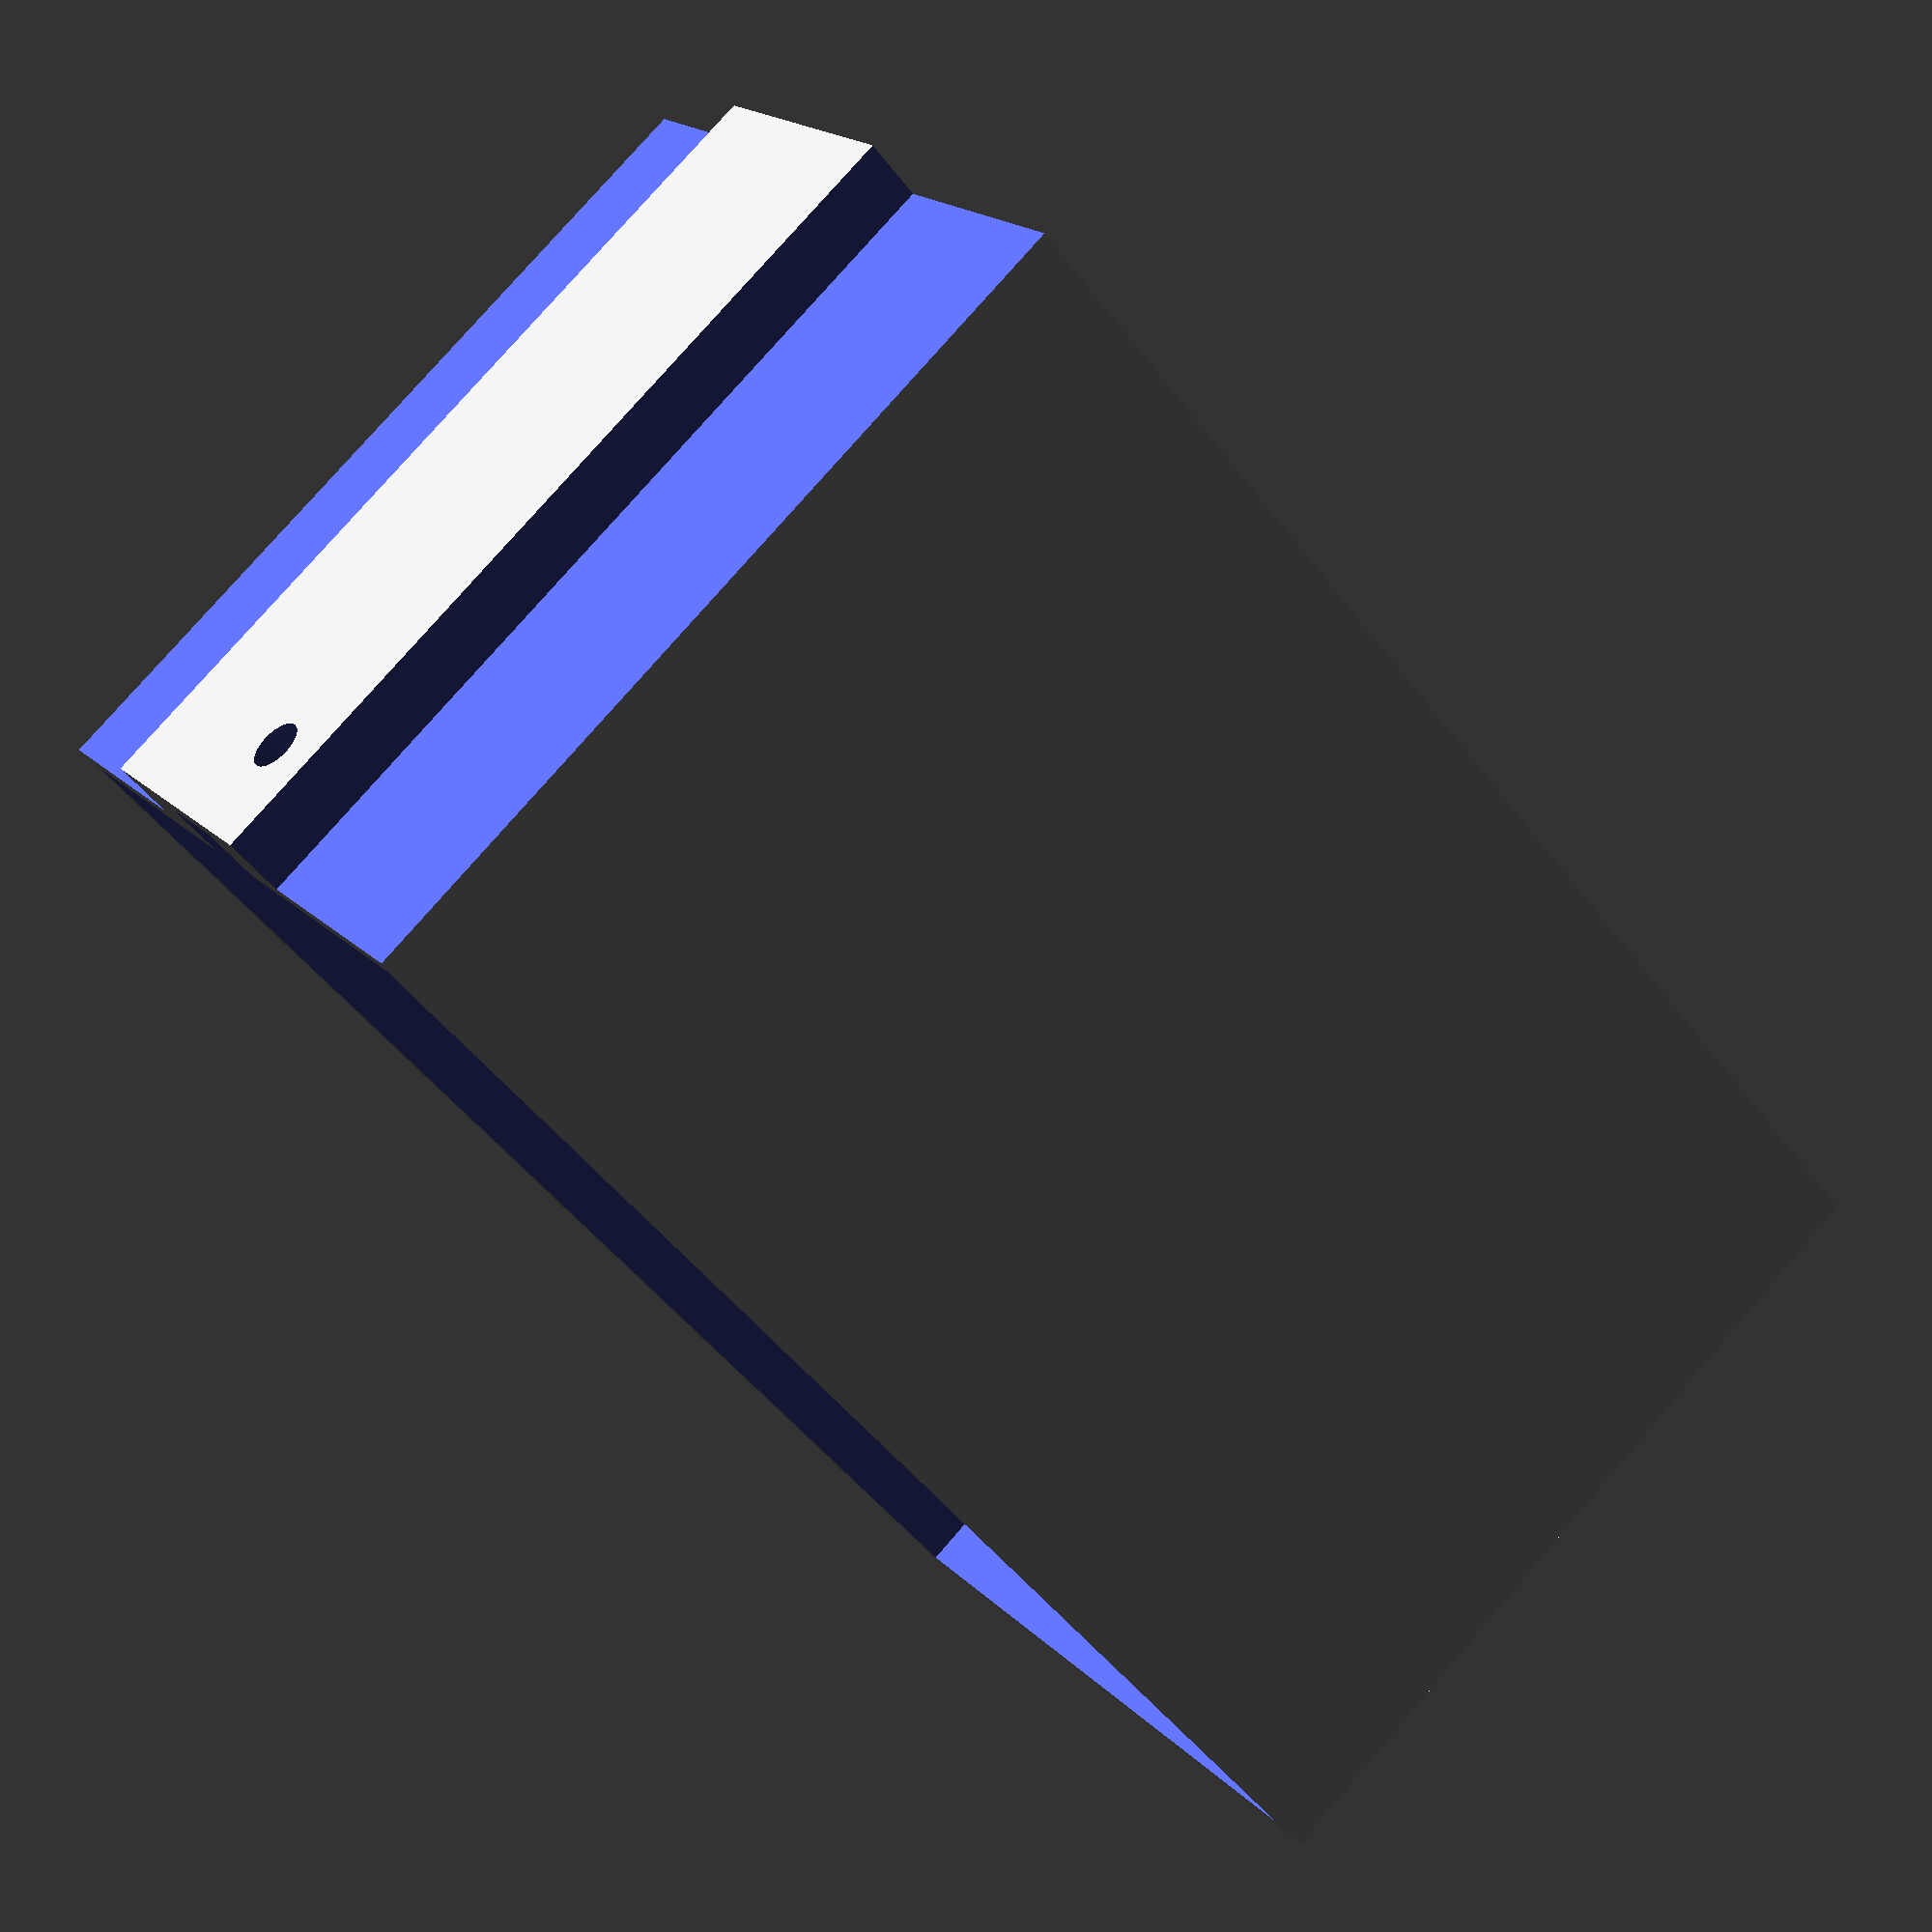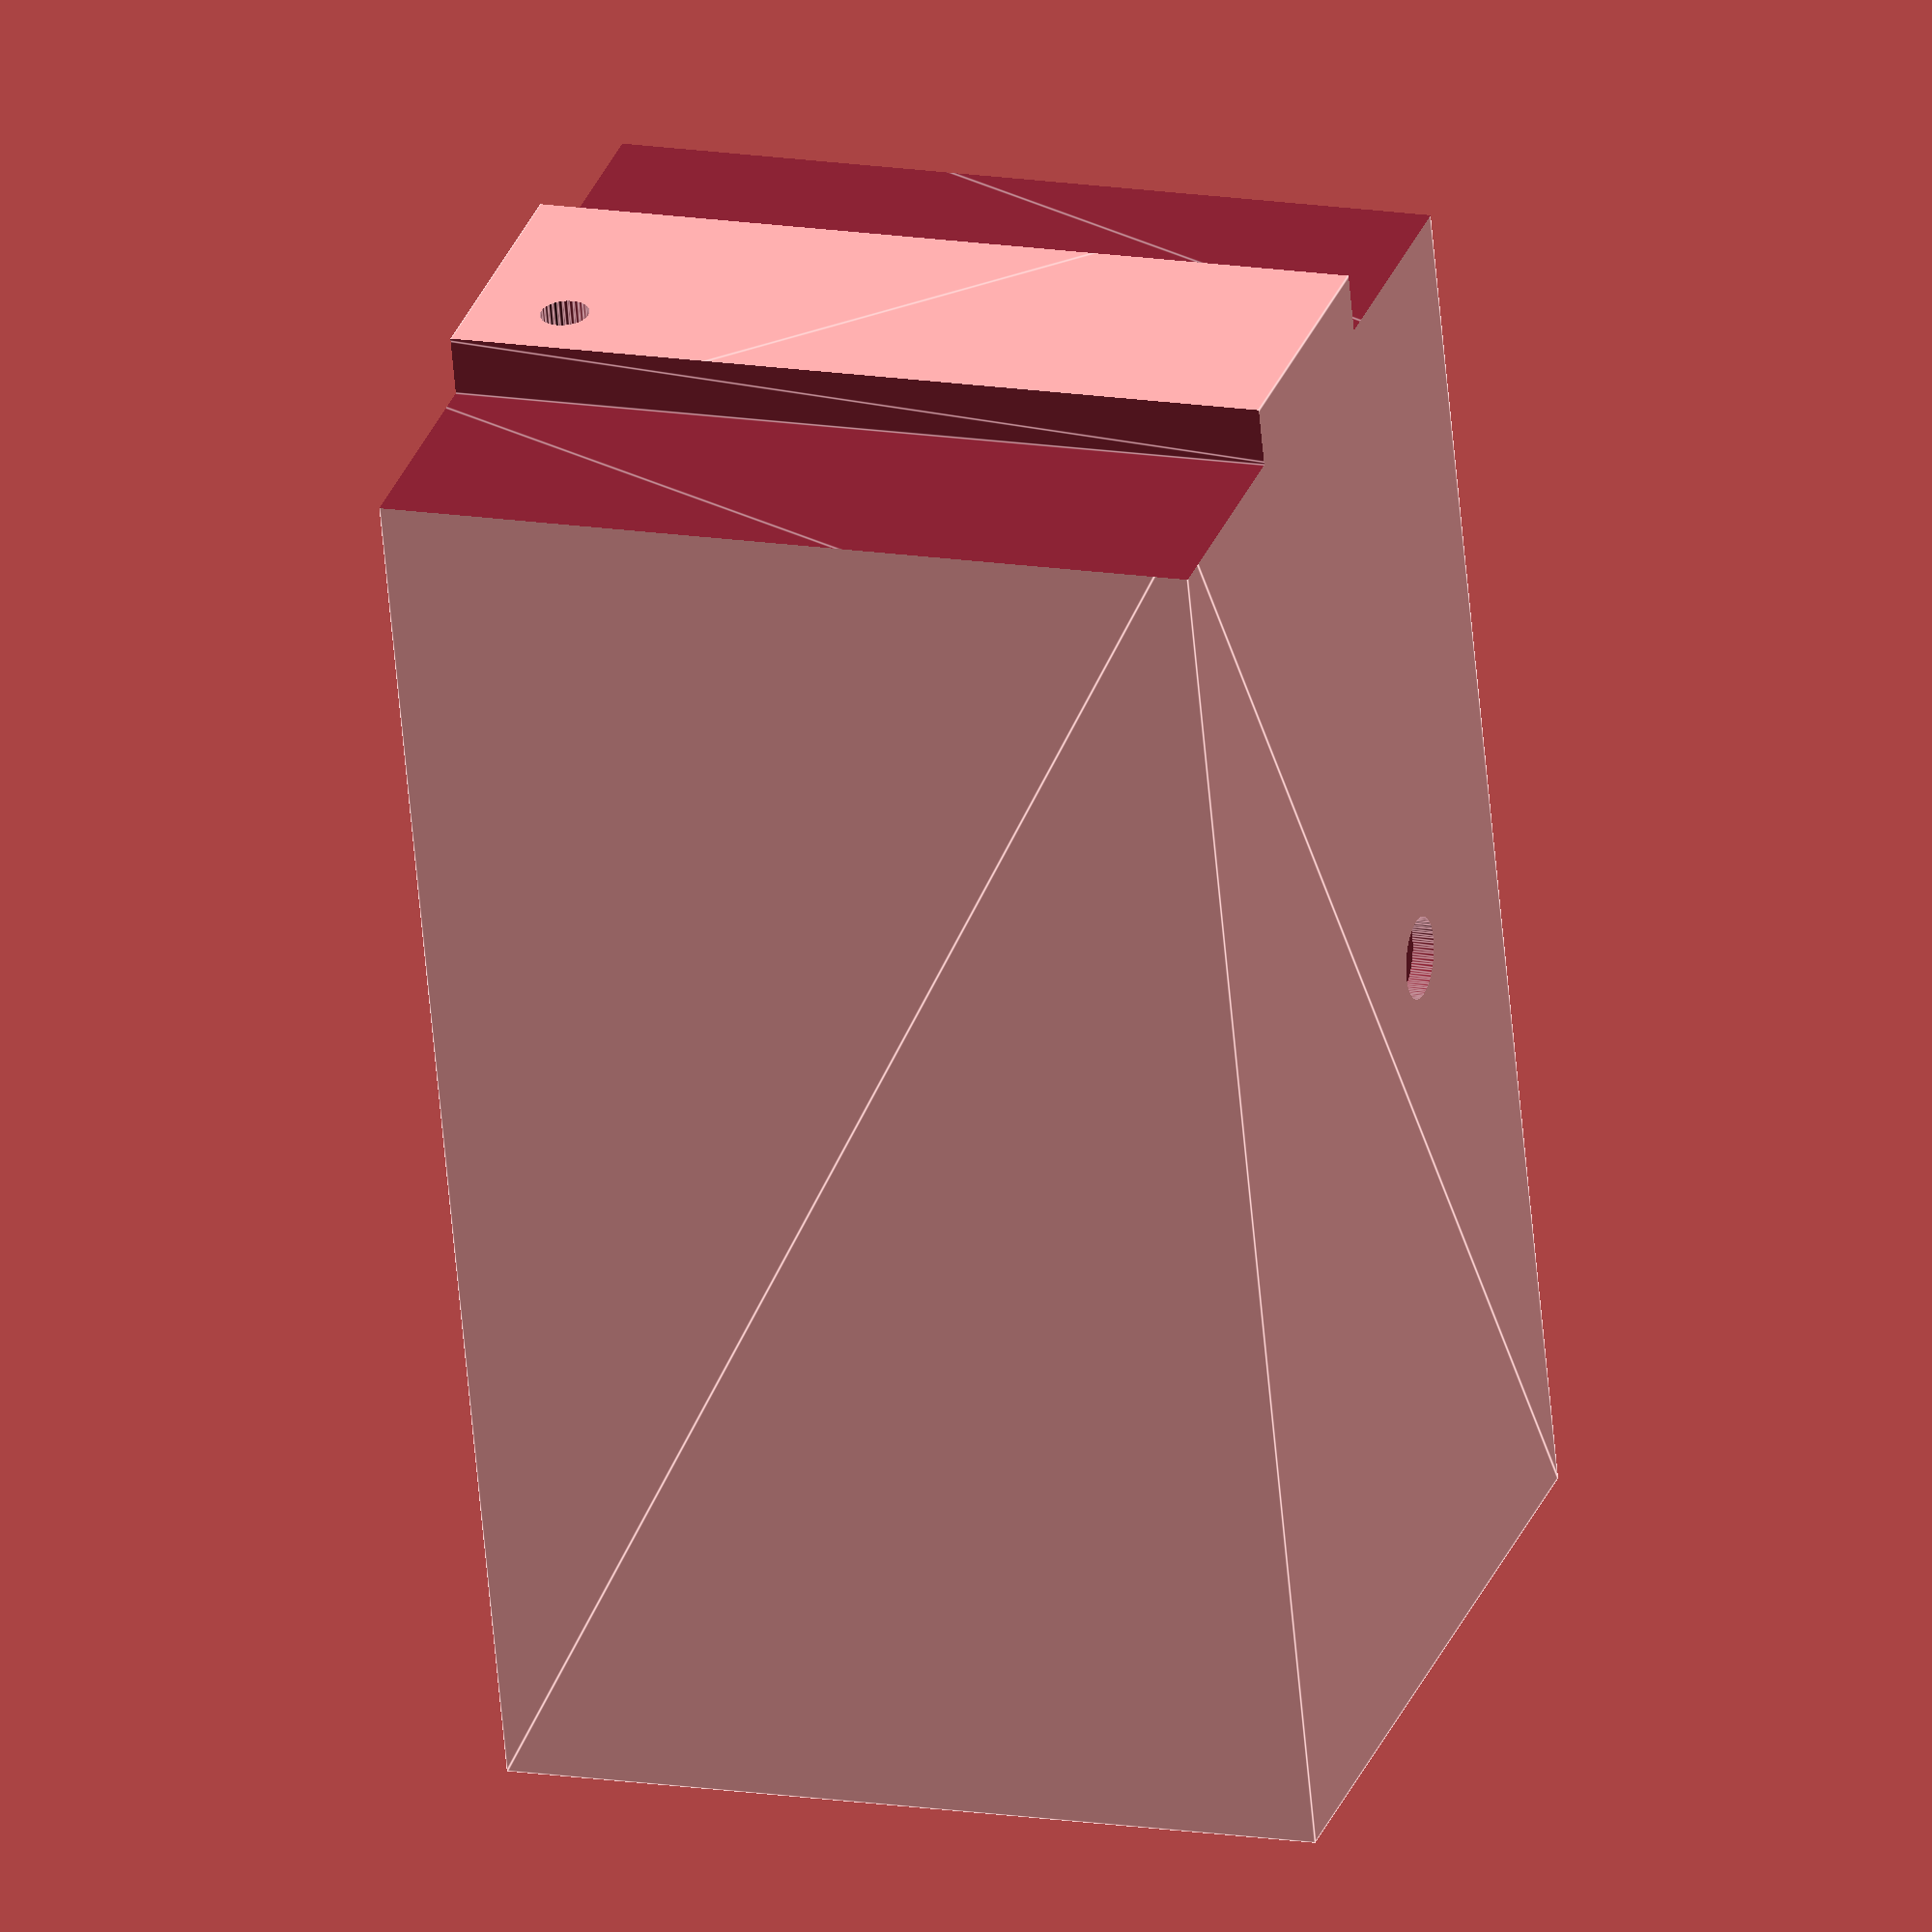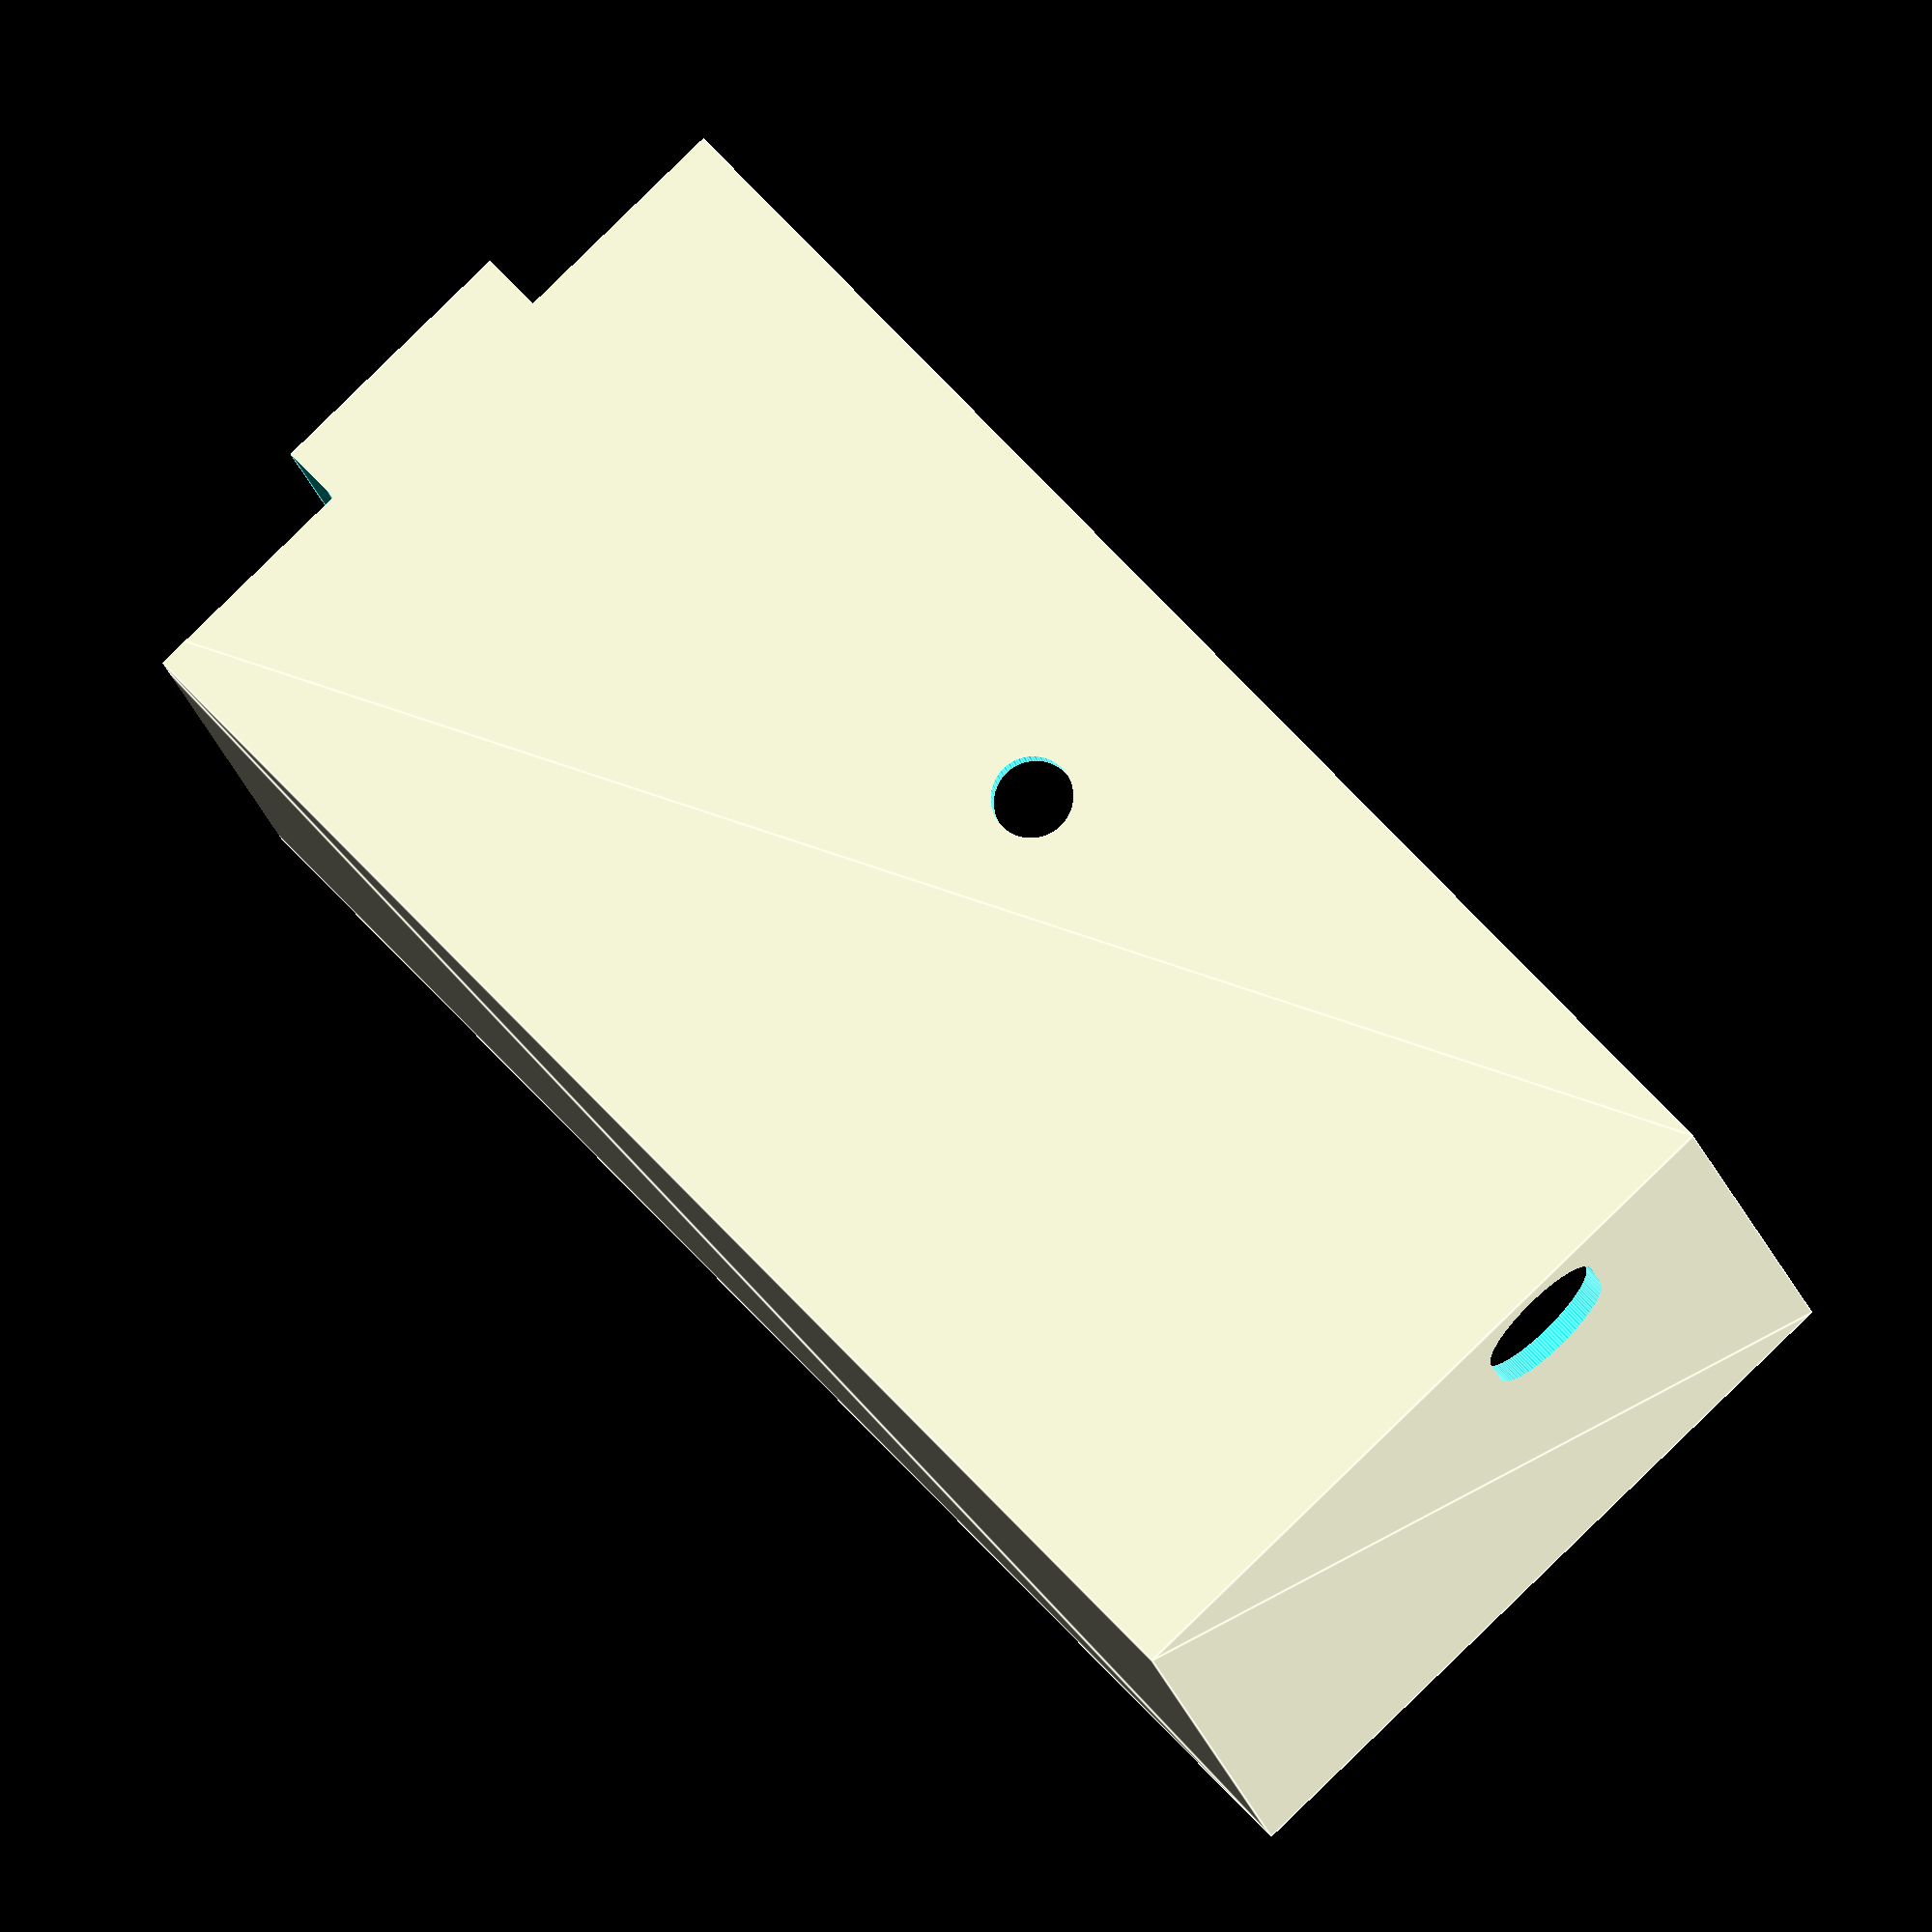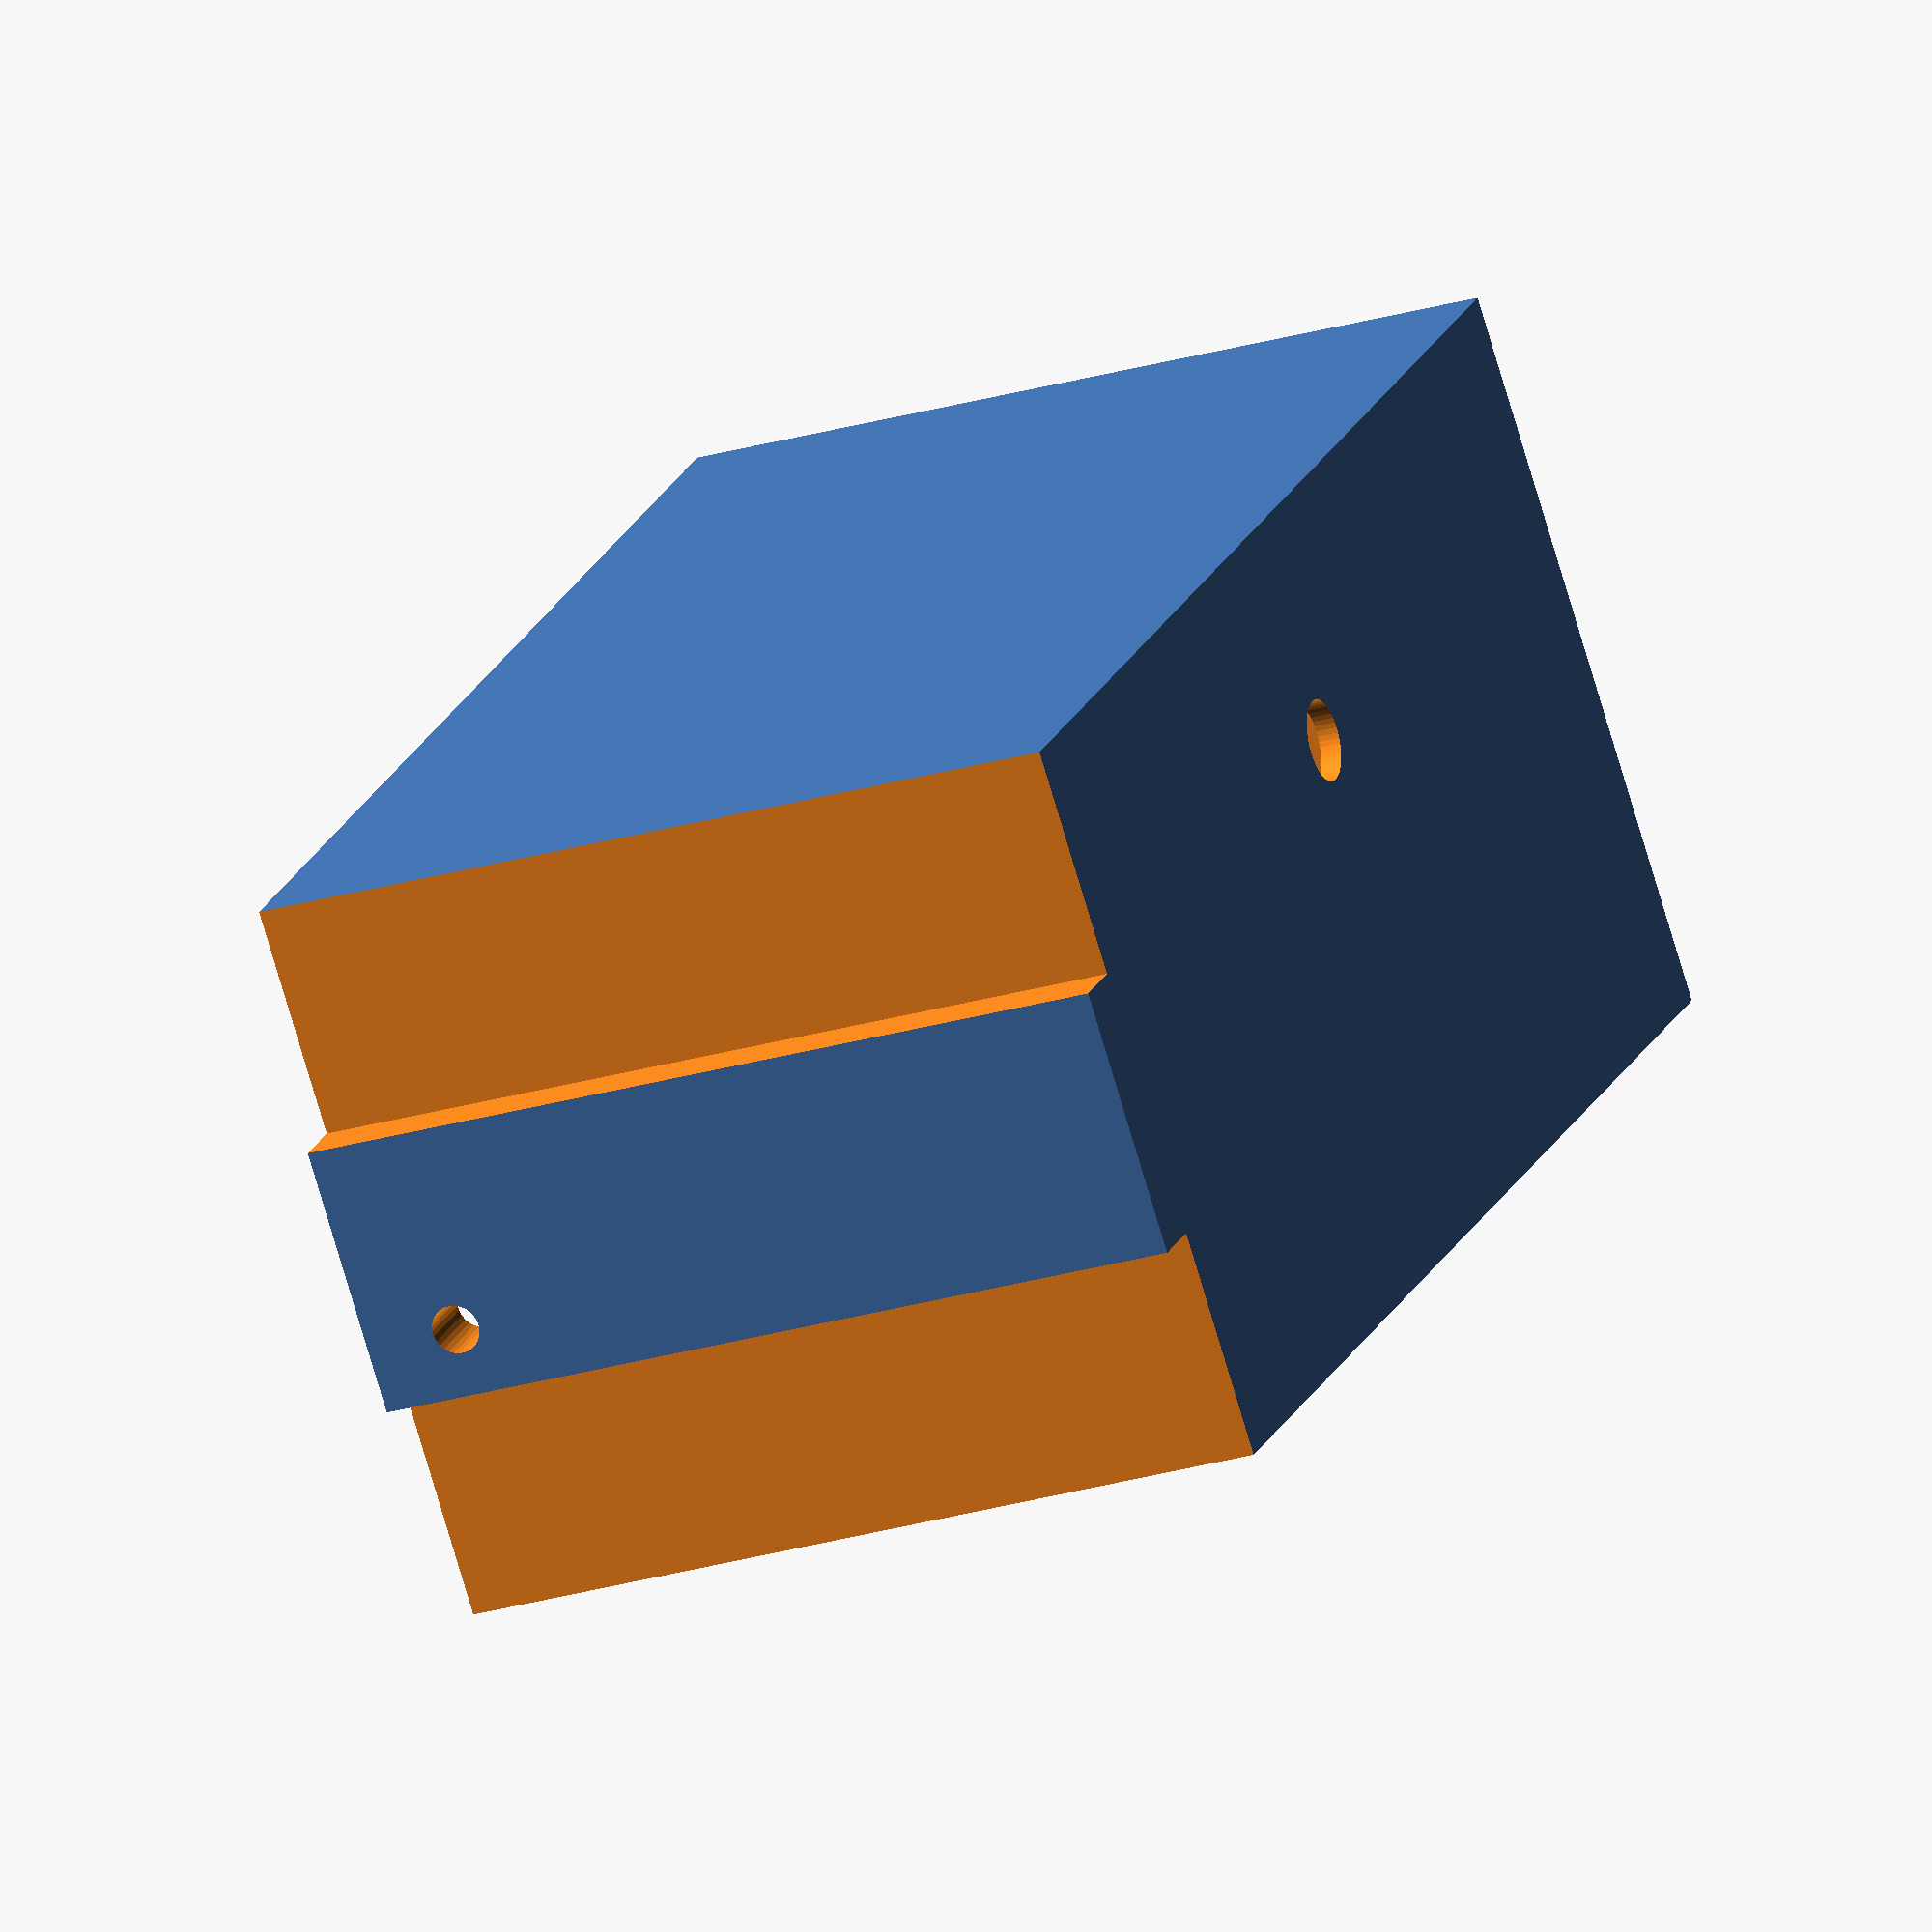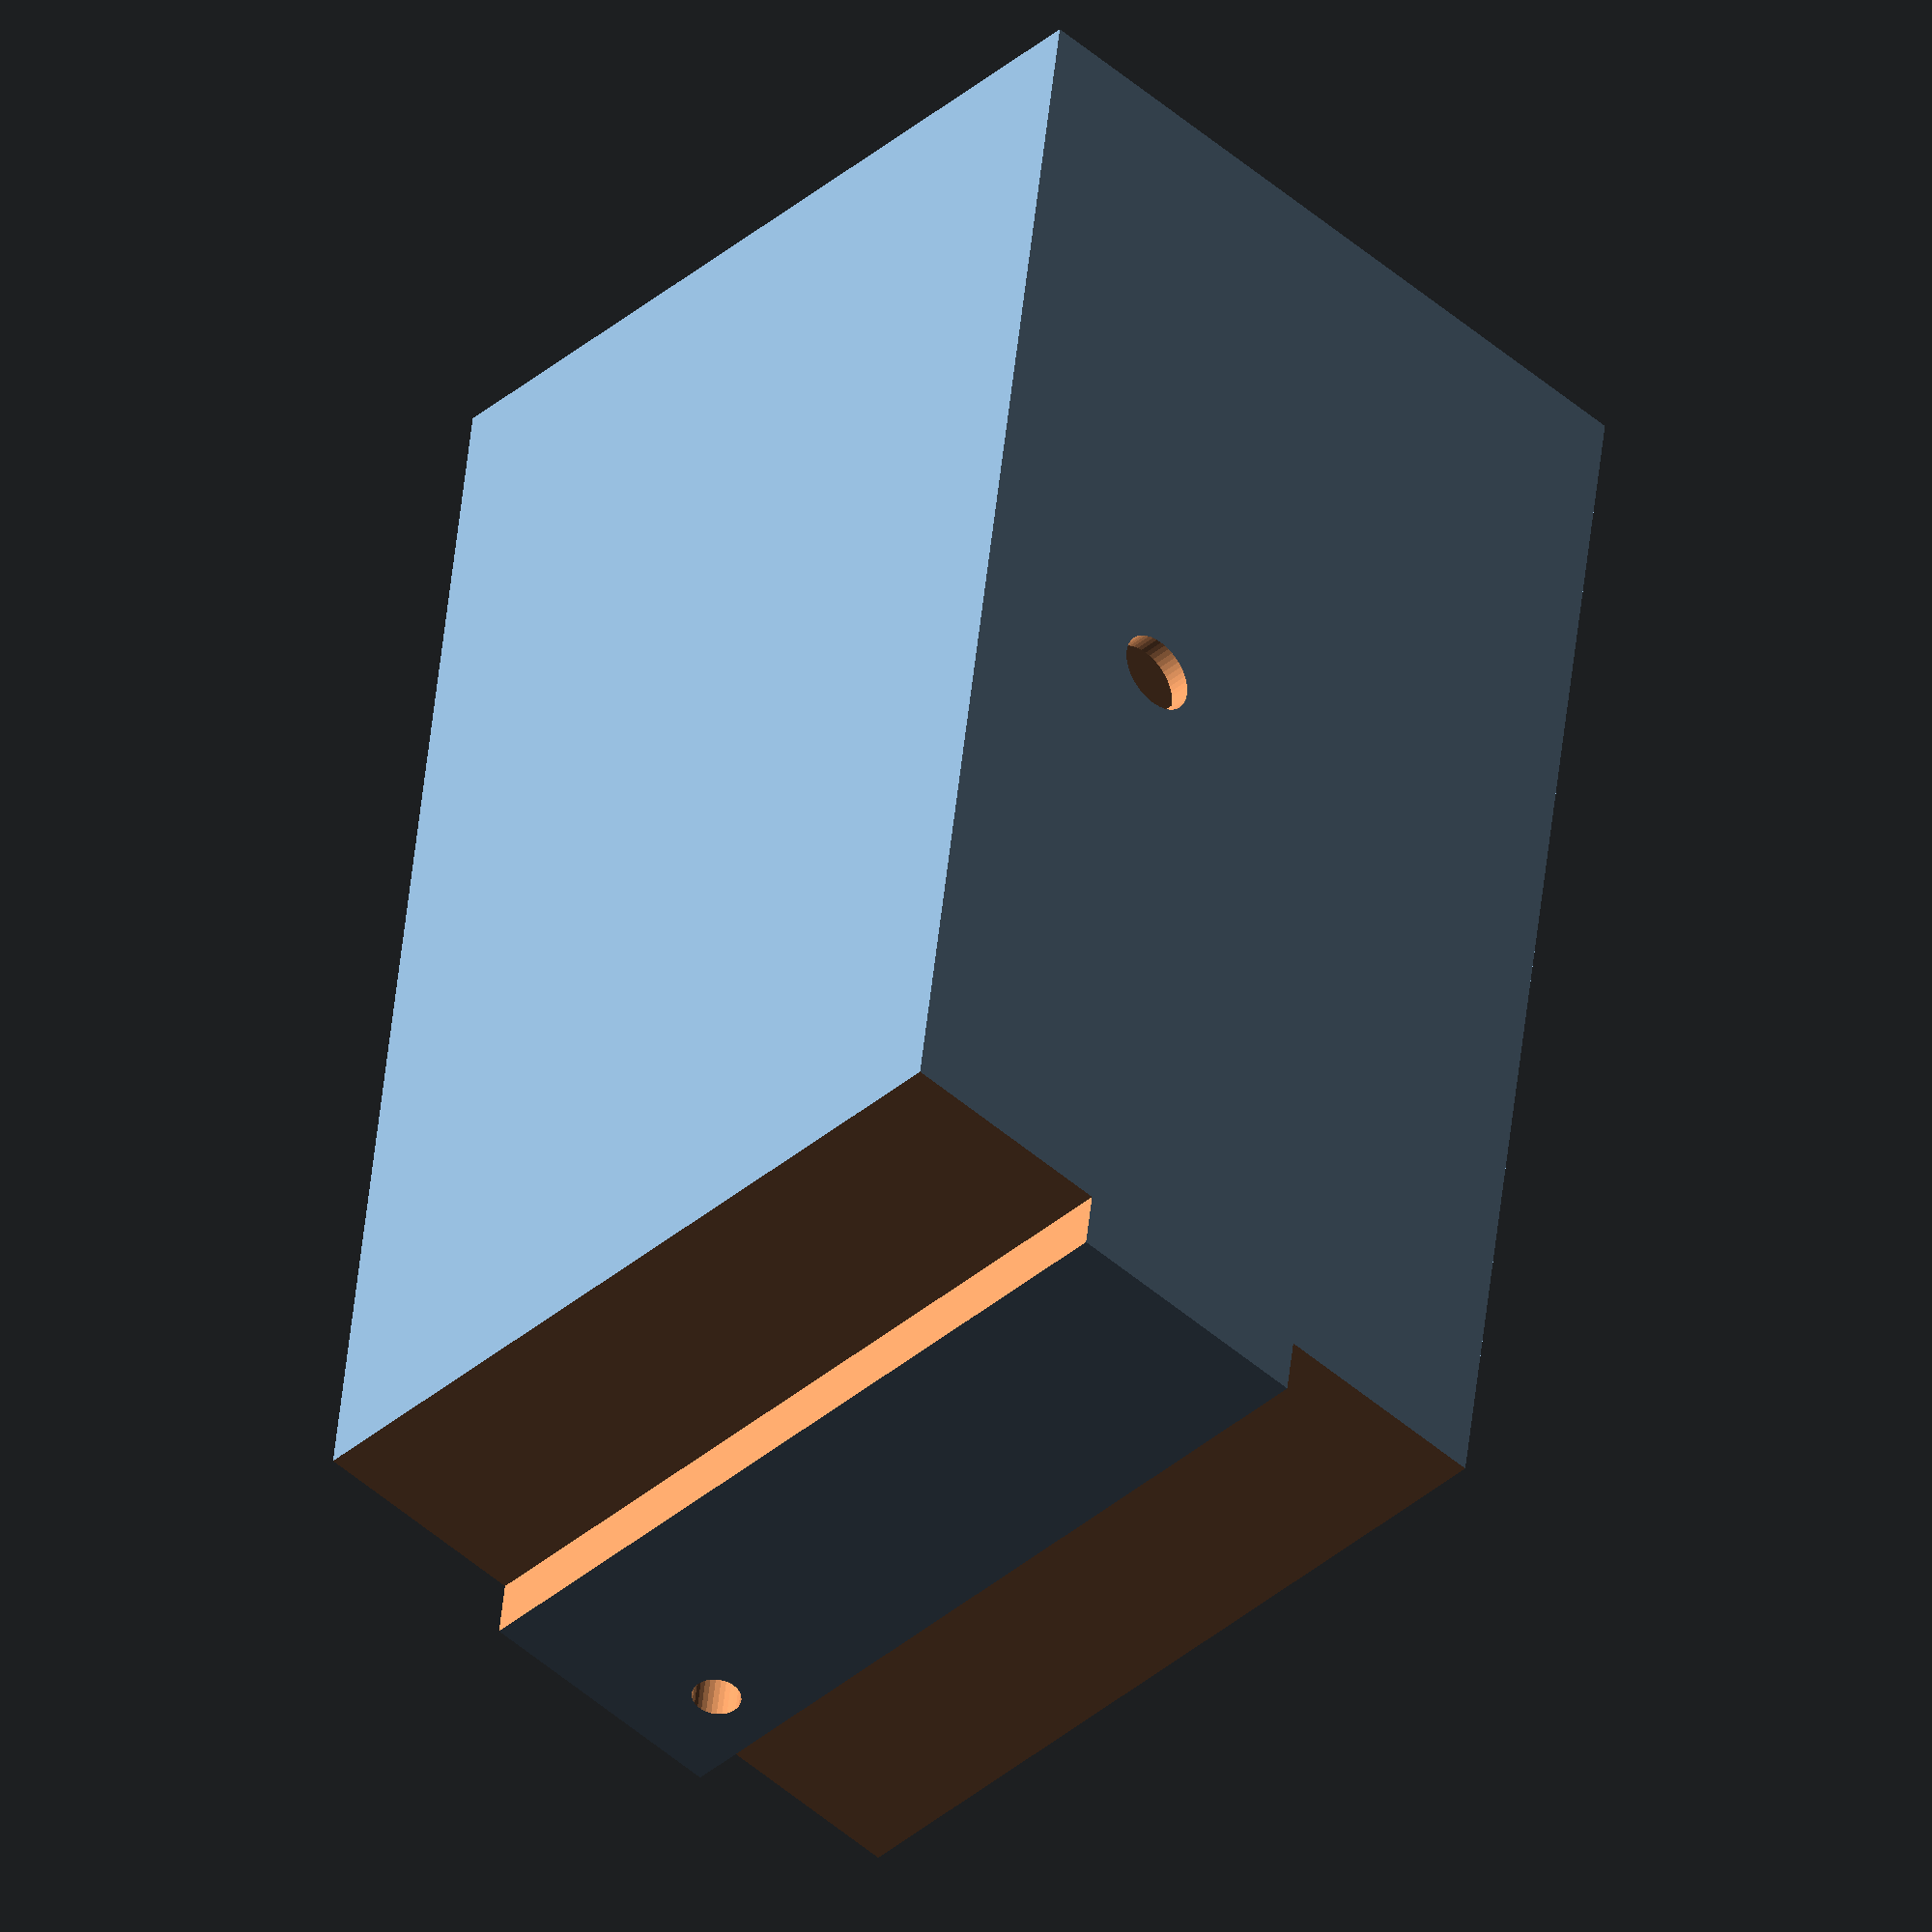
<openscad>
//$fn=60;
$fa=5;
$fs=.4;

relay_dist_x=44.5/2;
relay_dist_y=20.5/2;

relay_offset_x=-10;
relay_offset_y=-12;

body();
//translate([-101/2-1.6-(27.2+3.2)/2,0,0]) va_box();

module va_box(){
    difference(){
        translate([0,0,-1.6]) linear_extrude(height=38+1.6) square([27.2+3.2,46.4+3.2],center=true);
        linear_extrude(height=39) square([27.2,46.4],center=true);
        translate([10,51/2-15,8]) va_cord_hole();
    }
}


module body(){
    difference(){
        translate([2.2,0,-1.6]) outer_box();
        inner_box();
        power_cord();
        spindle_cord();
        translate([101/2,51/2-30.5,53]) mounting_screw_hole();
        translate([-101/2,51/2-15,8]) va_cord_hole();
        cut_off();
        translate([relay_offset_x,relay_offset_y,0]) relay_mount_holes();
    }
    //relay
    difference(){
        translate([relay_offset_x,relay_offset_y,0]) relay_stands();
        translate([relay_offset_x,relay_offset_y,0]) relay_mount_holes();
    }
}

module cut_off(){
    translate([101/2+1.6+2.2,-25,-5])
    linear_extrude(height=70) square([4.6,30],center=true);
    translate([101/2+1.6+2.2,25,-5])
    linear_extrude(height=70) square([4.6,30],center=true);
}

module outer_box(){
    linear_extrude(height=60+1.6) square([101+3.2+4.4,51+3.2],center=true);
}

module inner_box(){
    linear_extrude(height=70) square([101,51],center=true);
}

module power_cord(){
    translate([101/2+2.1,0,5])
    linear_extrude(height=70) square([4.5,6.4],center=true);
}

module spindle_cord(){
    translate([0,51/2-15,/*-1.4*/-5])
    linear_extrude(height=10) circle(d=6);
}

module mounting_screw_hole(){
    rotate([0,90,0]) 
    translate([0,0,-10]) linear_extrude(height=20) circle(d=3.6);
}

module va_cord_hole(){
    rotate([0,90,0]) 
    translate([0,0,-10])
        linear_extrude(height=20) 
            hull(){
                translate([-2.5,0,0]) circle(d=10);
                translate([2.5,0,0]) circle(d=10);
            }
}

module relay_stands(){
    relay_stand(relay_dist_x,relay_dist_y);
    relay_stand(relay_dist_x,-relay_dist_y);
    relay_stand(-relay_dist_x,relay_dist_y);
    relay_stand(-relay_dist_x,-relay_dist_y);
}

module relay_mount_holes(){
    relay_mount_hole(relay_dist_x,relay_dist_y);
    relay_mount_hole(relay_dist_x,-relay_dist_y);
    relay_mount_hole(-relay_dist_x,relay_dist_y);
    relay_mount_hole(-relay_dist_x,-relay_dist_y);
}

module relay_stand(x=0,y=0){
    translate([x,y,0])
    linear_extrude(height=2.4){
        difference(){
            circle(d=6);
        }        
    }
}

module relay_mount_hole(x=0,y=0){
    translate([x,y,-1.4])
    linear_extrude(height=20){
        difference(){
            circle(d=3.6);
        }        
    }
}
</openscad>
<views>
elev=280.8 azim=220.5 roll=41.0 proj=p view=solid
elev=165.5 azim=105.3 roll=70.5 proj=o view=edges
elev=192.0 azim=133.6 roll=352.0 proj=o view=edges
elev=26.7 azim=43.2 roll=114.5 proj=o view=wireframe
elev=38.5 azim=82.4 roll=136.8 proj=o view=wireframe
</views>
